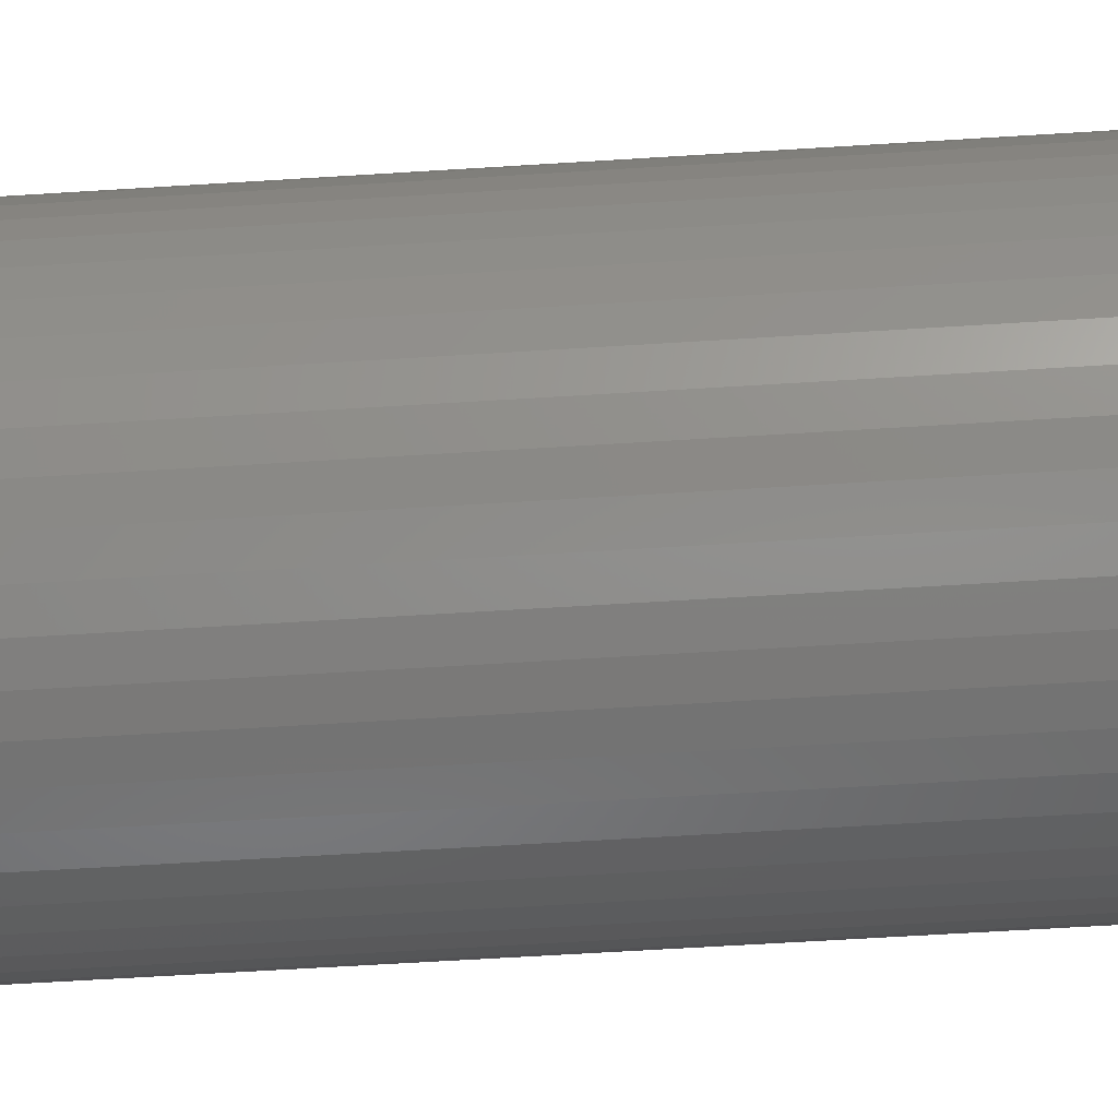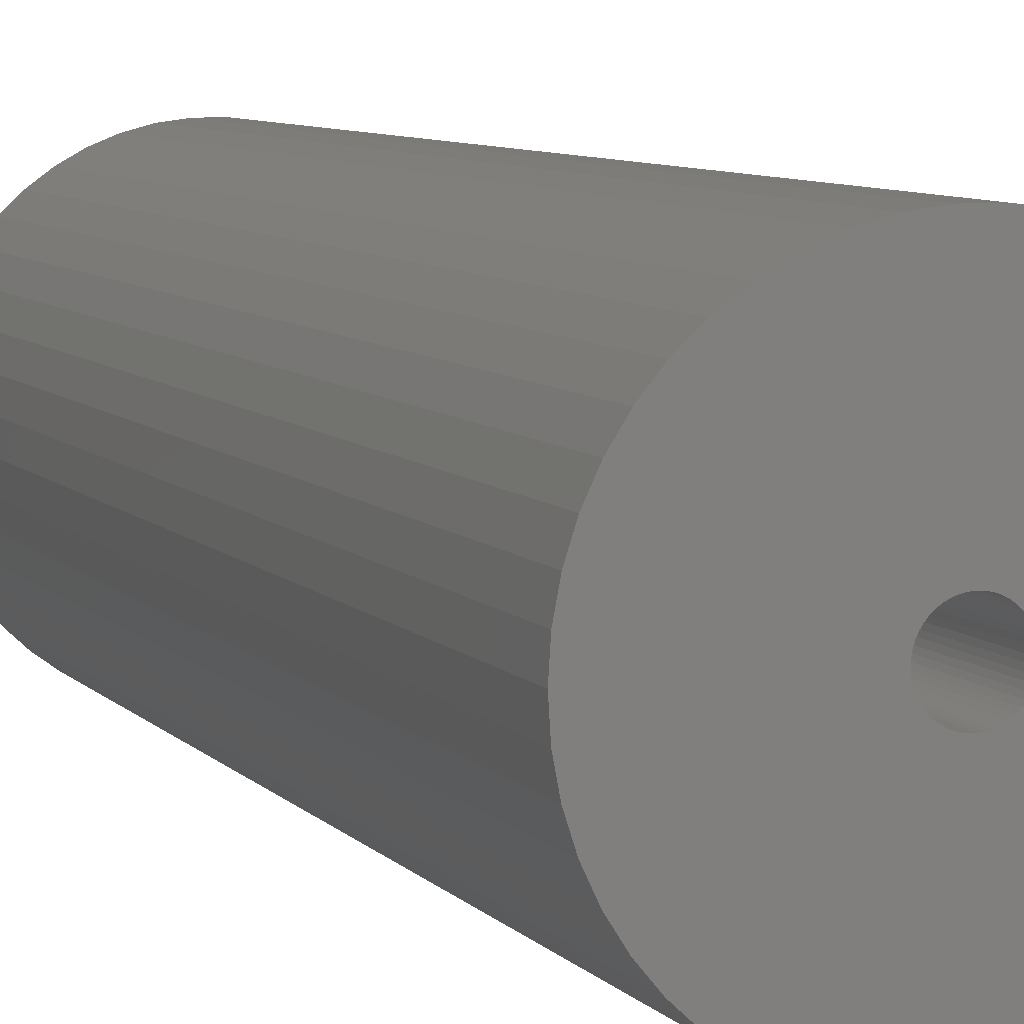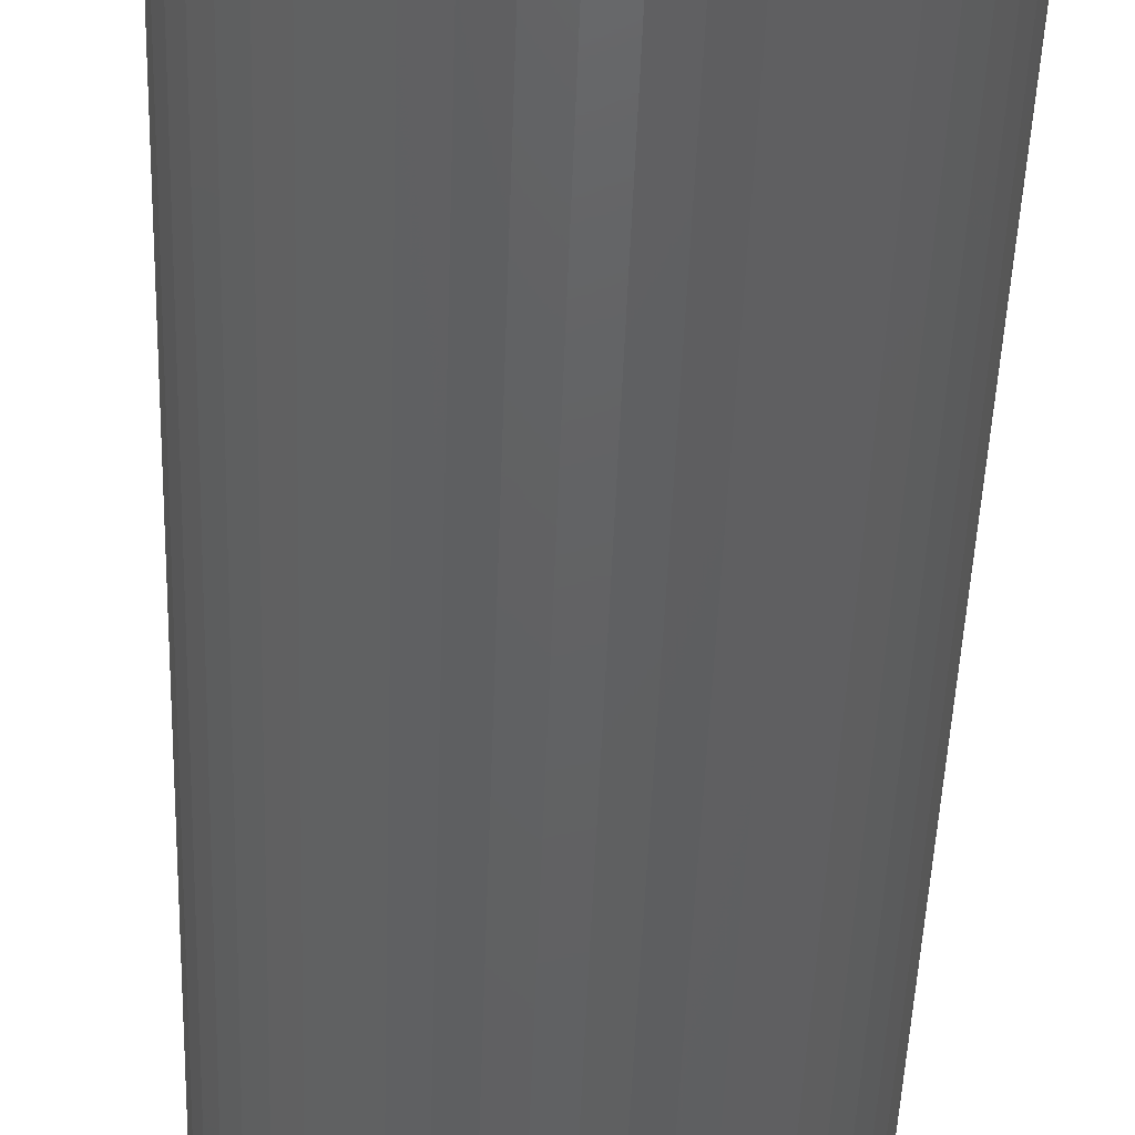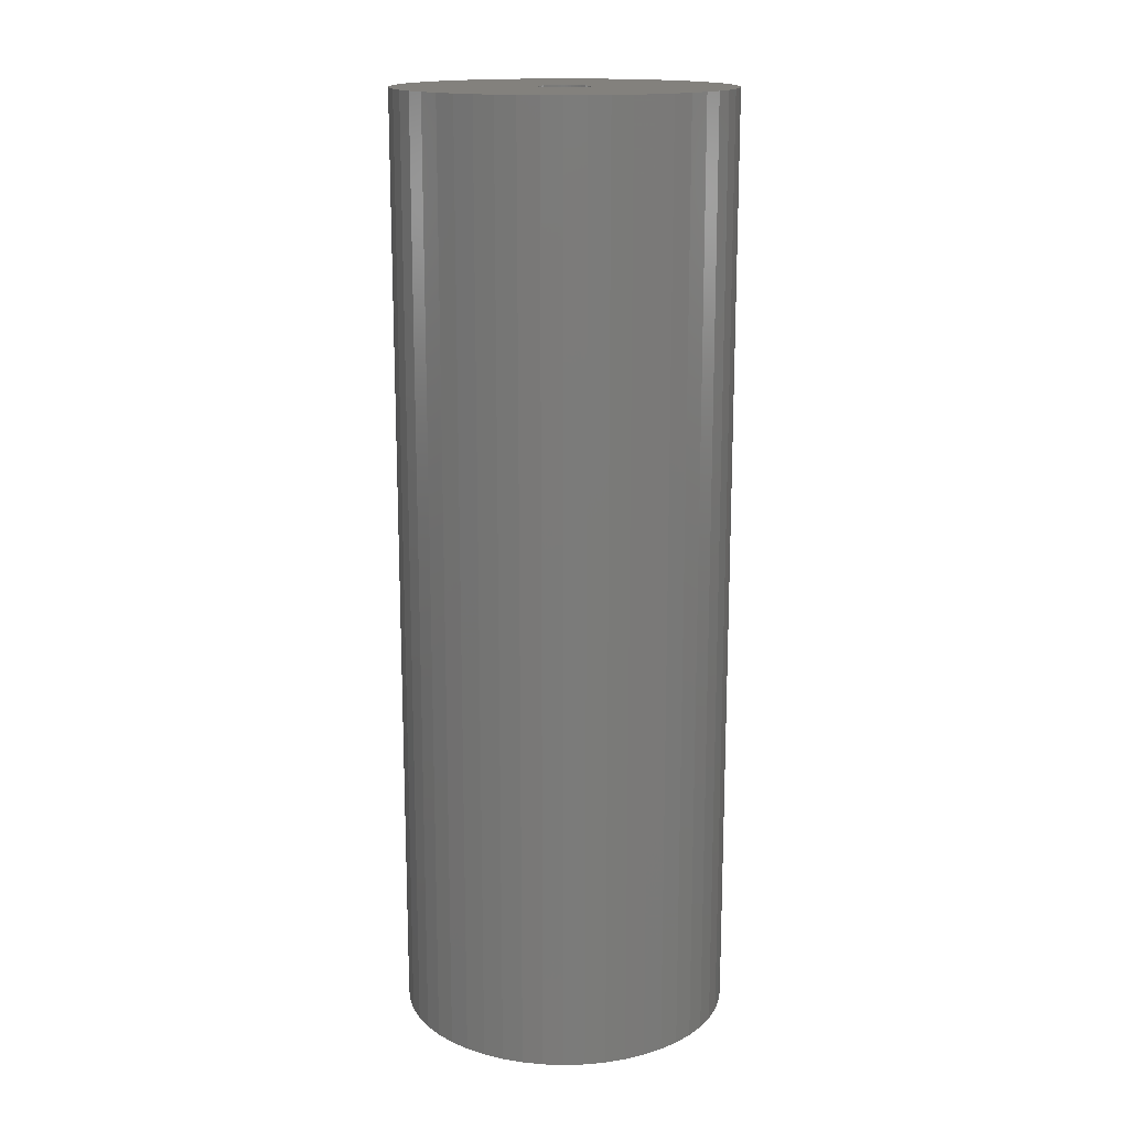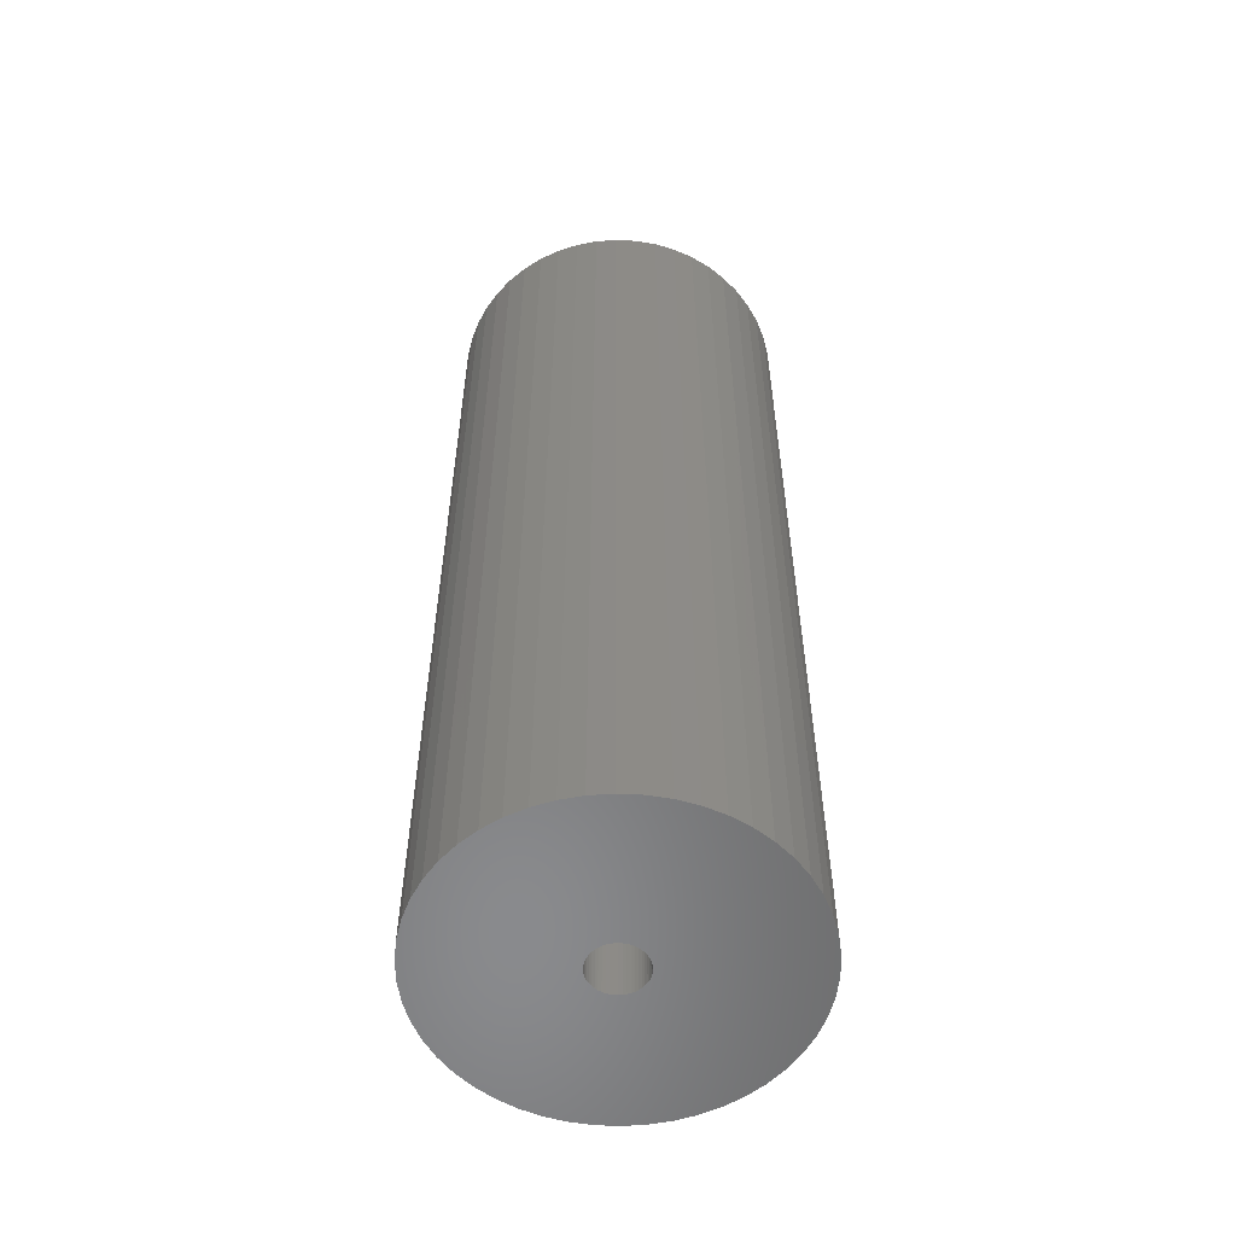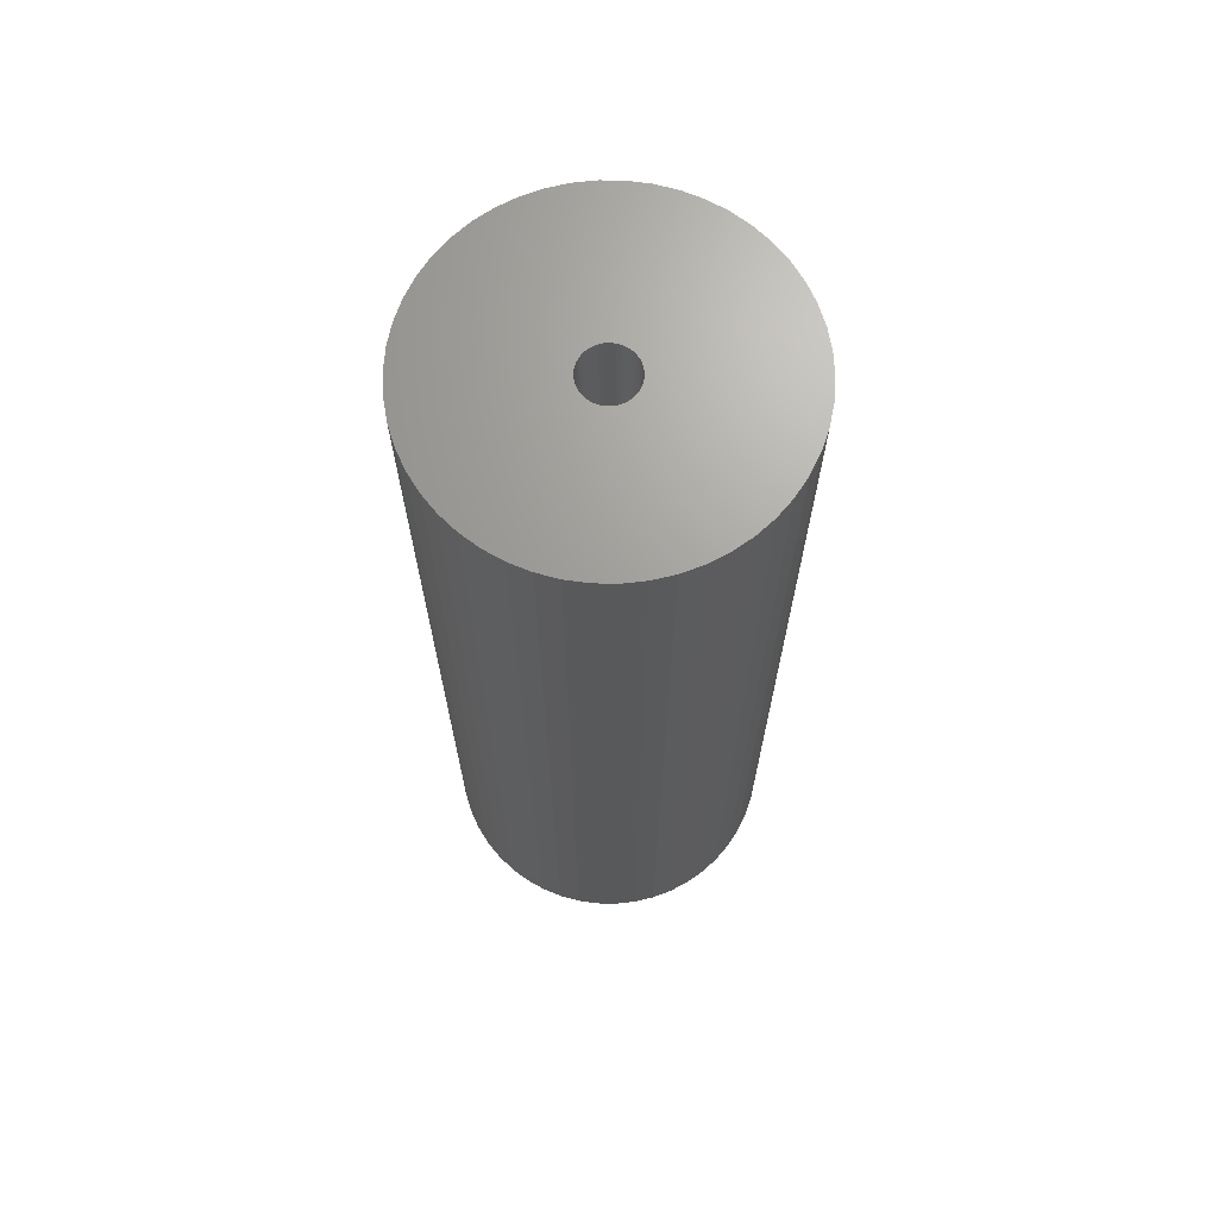
<metadata>
{"format":"stl","ext":"stl","renderer":"f3d","projection":"perspective","resolution":1024,"background":"white","views":[{"elev":-58.3,"azim":-86.2,"up":"+Y"},{"elev":7.1,"azim":-20.9,"up":"+Y"},{"elev":-43.7,"azim":-1.9,"up":"+Y"},{"elev":16.0,"azim":169.4,"up":"+Z"},{"elev":-56.2,"azim":-139.7,"up":"+Z"},{"elev":68.5,"azim":-107.1,"up":"+Z"}]}
</metadata>
<code>
# stl→obj: 200 verts, 400 faces
v 17.5 0 49.5
v 17.36 2.193 -49.5
v 17.36 2.193 49.5
v 17.5 0 -49.5
v -17.5 0 -49.5
v -17.36 2.193 49.5
v -17.36 2.193 -49.5
v -17.5 0 49.5
v 1.099 17.47 -49.5
v -1.099 17.47 49.5
v 1.099 17.47 49.5
v -1.099 17.47 -49.5
v -1.099 -17.47 -49.5
v 1.099 -17.47 49.5
v -1.099 -17.47 49.5
v 1.099 -17.47 -49.5
v 12.76 11.98 -49.5
v 11.15 13.48 49.5
v 12.76 11.98 49.5
v 11.15 13.48 -49.5
v -11.15 13.48 -49.5
v -12.76 11.98 49.5
v -11.15 13.48 49.5
v -12.76 11.98 -49.5
v -5.408 16.64 -49.5
v -7.451 15.83 49.5
v -5.408 16.64 49.5
v -7.451 15.83 -49.5
v 16.27 6.442 49.5
v 15.34 8.431 -49.5
v 15.34 8.431 49.5
v 16.27 6.442 -49.5
v 16.95 4.352 -49.5
v 16.95 4.352 49.5
v 7.451 15.83 -49.5
v 5.408 16.64 49.5
v 7.451 15.83 49.5
v 5.408 16.64 -49.5
v 9.377 14.78 -49.5
v 9.377 14.78 49.5
v -16.27 6.442 -49.5
v -15.34 8.431 49.5
v -15.34 8.431 -49.5
v -16.27 6.442 49.5
v -16.95 4.352 -49.5
v -16.95 4.352 49.5
v -3.279 17.19 -49.5
v -3.279 17.19 49.5
v 3.279 -17.19 49.5
v 3.279 -17.19 -49.5
v 14.16 10.29 49.5
v 14.16 10.29 -49.5
v 3.279 17.19 49.5
v 3.279 17.19 -49.5
v -14.16 10.29 49.5
v -14.16 10.29 -49.5
v 2.75 0 49.5
v 2.728 0.3447 49.5
v 17.36 -2.193 49.5
v 2.664 0.6839 49.5
v 2.728 -0.3447 49.5
v 2.557 1.012 49.5
v 16.95 -4.352 49.5
v 2.41 1.325 49.5
v 2.664 -0.6839 49.5
v 2.225 1.616 49.5
v 16.27 -6.442 49.5
v 2.005 1.883 49.5
v 2.557 -1.012 49.5
v 1.753 2.119 49.5
v 15.34 -8.431 49.5
v 1.474 2.322 49.5
v 2.41 -1.325 49.5
v 1.171 2.488 49.5
v 14.16 -10.29 49.5
v 0.8498 2.615 49.5
v 2.225 -1.616 49.5
v 12.76 -11.98 49.5
v 0.5153 2.701 49.5
v 0.1727 2.745 49.5
v -0.1727 2.745 49.5
v -0.5153 2.701 49.5
v -0.8498 2.615 49.5
v -1.171 2.488 49.5
v -1.474 2.322 49.5
v -9.377 14.78 49.5
v -1.753 2.119 49.5
v -2.005 1.883 49.5
v -2.225 1.616 49.5
v 2.005 -1.883 49.5
v 11.15 -13.48 49.5
v 1.753 -2.119 49.5
v 9.377 -14.78 49.5
v 1.474 -2.322 49.5
v 7.451 -15.83 49.5
v 1.171 -2.488 49.5
v 5.408 -16.64 49.5
v 0.8498 -2.615 49.5
v 0.5153 -2.701 49.5
v 0.1727 -2.745 49.5
v -0.1727 -2.745 49.5
v -0.5153 -2.701 49.5
v -3.279 -17.19 49.5
v -0.8498 -2.615 49.5
v -5.408 -16.64 49.5
v -1.171 -2.488 49.5
v -7.451 -15.83 49.5
v -1.474 -2.322 49.5
v -9.377 -14.78 49.5
v -1.753 -2.119 49.5
v -11.15 -13.48 49.5
v -2.005 -1.883 49.5
v -12.76 -11.98 49.5
v -2.225 -1.616 49.5
v -14.16 -10.29 49.5
v -2.41 -1.325 49.5
v -15.34 -8.431 49.5
v -2.557 -1.012 49.5
v -16.27 -6.442 49.5
v -2.664 -0.6839 49.5
v -16.95 -4.352 49.5
v -2.728 -0.3447 49.5
v -17.36 -2.193 49.5
v -2.75 0 49.5
v -2.41 1.325 49.5
v -2.557 1.012 49.5
v -2.664 0.6839 49.5
v -2.728 0.3447 49.5
v -9.377 14.78 -49.5
v 17.36 -2.193 -49.5
v 16.95 -4.352 -49.5
v -15.34 -8.431 -49.5
v -16.27 -6.442 -49.5
v -14.16 -10.29 -49.5
v 2.75 0 -49.5
v 2.728 -0.3447 -49.5
v 2.664 -0.6839 -49.5
v 16.27 -6.442 -49.5
v 2.728 0.3447 -49.5
v 2.557 -1.012 -49.5
v 15.34 -8.431 -49.5
v 2.41 -1.325 -49.5
v 14.16 -10.29 -49.5
v 2.664 0.6839 -49.5
v 2.225 -1.616 -49.5
v 12.76 -11.98 -49.5
v 2.005 -1.883 -49.5
v 11.15 -13.48 -49.5
v 2.557 1.012 -49.5
v 1.753 -2.119 -49.5
v 9.377 -14.78 -49.5
v 1.474 -2.322 -49.5
v 7.451 -15.83 -49.5
v 2.41 1.325 -49.5
v 1.171 -2.488 -49.5
v 5.408 -16.64 -49.5
v 0.8498 -2.615 -49.5
v 2.225 1.616 -49.5
v 0.5153 -2.701 -49.5
v 0.1727 -2.745 -49.5
v -0.1727 -2.745 -49.5
v -0.5153 -2.701 -49.5
v -3.279 -17.19 -49.5
v -0.8498 -2.615 -49.5
v -5.408 -16.64 -49.5
v -1.171 -2.488 -49.5
v -7.451 -15.83 -49.5
v -1.474 -2.322 -49.5
v -9.377 -14.78 -49.5
v -1.753 -2.119 -49.5
v -11.15 -13.48 -49.5
v -2.005 -1.883 -49.5
v -12.76 -11.98 -49.5
v -2.225 -1.616 -49.5
v 2.005 1.883 -49.5
v 1.753 2.119 -49.5
v 1.474 2.322 -49.5
v 1.171 2.488 -49.5
v 0.8498 2.615 -49.5
v 0.5153 2.701 -49.5
v 0.1727 2.745 -49.5
v -0.1727 2.745 -49.5
v -0.5153 2.701 -49.5
v -0.8498 2.615 -49.5
v -1.171 2.488 -49.5
v -1.474 2.322 -49.5
v -1.753 2.119 -49.5
v -2.005 1.883 -49.5
v -2.225 1.616 -49.5
v -2.41 1.325 -49.5
v -2.557 1.012 -49.5
v -2.664 0.6839 -49.5
v -2.728 0.3447 -49.5
v -2.75 0 -49.5
v -2.41 -1.325 -49.5
v -2.557 -1.012 -49.5
v -2.664 -0.6839 -49.5
v -16.95 -4.352 -49.5
v -2.728 -0.3447 -49.5
v -17.36 -2.193 -49.5
f 1 2 3
f 2 1 4
f 5 6 7
f 6 5 8
f 9 10 11
f 10 9 12
f 13 14 15
f 14 13 16
f 17 18 19
f 18 17 20
f 21 22 23
f 22 21 24
f 25 26 27
f 26 25 28
f 29 30 31
f 30 29 32
f 3 33 34
f 33 3 2
f 35 36 37
f 36 35 38
f 39 37 40
f 37 39 35
f 41 42 43
f 42 41 44
f 45 44 41
f 44 45 46
f 47 27 48
f 27 47 25
f 16 49 14
f 49 16 50
f 34 32 29
f 32 34 33
f 51 17 19
f 17 51 52
f 31 52 51
f 52 31 30
f 38 53 36
f 53 38 54
f 54 11 53
f 11 54 9
f 20 40 18
f 40 20 39
f 43 55 56
f 55 43 42
f 56 22 24
f 22 56 55
f 7 46 45
f 46 7 6
f 57 1 3
f 58 3 34
f 1 57 59
f 60 34 29
f 61 59 57
f 62 29 31
f 59 61 63
f 64 31 51
f 65 63 61
f 66 51 19
f 63 65 67
f 68 19 18
f 69 67 65
f 70 18 40
f 67 69 71
f 72 40 37
f 73 71 69
f 74 37 36
f 71 73 75
f 76 36 53
f 77 75 73
f 75 77 78
f 3 58 57
f 34 60 58
f 29 62 60
f 31 64 62
f 51 66 64
f 19 68 66
f 18 70 68
f 40 72 70
f 37 74 72
f 79 53 11
f 36 76 74
f 53 79 76
f 11 80 79
f 11 81 80
f 10 81 11
f 81 10 82
f 48 82 10
f 82 48 83
f 27 83 48
f 83 27 84
f 26 84 27
f 84 26 85
f 86 85 26
f 85 86 87
f 23 87 86
f 87 23 88
f 88 22 89
f 22 88 23
f 90 78 77
f 78 90 91
f 92 91 90
f 91 92 93
f 94 93 92
f 93 94 95
f 96 95 94
f 95 96 97
f 98 97 96
f 97 98 49
f 99 49 98
f 49 99 14
f 100 14 99
f 101 14 100
f 15 101 102
f 103 102 104
f 101 15 14
f 105 104 106
f 107 106 108
f 109 108 110
f 111 110 112
f 113 112 114
f 115 114 116
f 117 116 118
f 119 118 120
f 121 120 122
f 102 103 15
f 123 122 124
f 55 89 22
f 89 55 125
f 104 105 103
f 42 125 55
f 106 107 105
f 125 42 126
f 108 109 107
f 44 126 42
f 110 111 109
f 126 44 127
f 112 113 111
f 46 127 44
f 114 115 113
f 127 46 128
f 116 117 115
f 6 128 46
f 118 119 117
f 128 6 124
f 120 121 119
f 8 124 6
f 122 123 121
f 124 8 123
f 28 86 26
f 86 28 129
f 129 23 86
f 23 129 21
f 12 48 10
f 48 12 47
f 59 4 1
f 4 59 130
f 63 130 59
f 130 63 131
f 132 119 133
f 119 132 117
f 134 117 132
f 117 134 115
f 135 4 130
f 136 130 131
f 4 135 2
f 137 131 138
f 139 2 135
f 140 138 141
f 2 139 33
f 142 141 143
f 144 33 139
f 145 143 146
f 33 144 32
f 147 146 148
f 149 32 144
f 150 148 151
f 32 149 30
f 152 151 153
f 154 30 149
f 155 153 156
f 30 154 52
f 157 156 50
f 158 52 154
f 52 158 17
f 130 136 135
f 131 137 136
f 138 140 137
f 141 142 140
f 143 145 142
f 146 147 145
f 148 150 147
f 151 152 150
f 153 155 152
f 159 50 16
f 156 157 155
f 50 159 157
f 16 160 159
f 16 161 160
f 13 161 16
f 161 13 162
f 163 162 13
f 162 163 164
f 165 164 163
f 164 165 166
f 167 166 165
f 166 167 168
f 169 168 167
f 168 169 170
f 171 170 169
f 170 171 172
f 172 173 174
f 173 172 171
f 175 17 158
f 17 175 20
f 176 20 175
f 20 176 39
f 177 39 176
f 39 177 35
f 178 35 177
f 35 178 38
f 179 38 178
f 38 179 54
f 180 54 179
f 54 180 9
f 181 9 180
f 182 9 181
f 12 182 183
f 47 183 184
f 182 12 9
f 25 184 185
f 28 185 186
f 129 186 187
f 21 187 188
f 24 188 189
f 56 189 190
f 43 190 191
f 41 191 192
f 45 192 193
f 183 47 12
f 7 193 194
f 134 174 173
f 174 134 195
f 184 25 47
f 132 195 134
f 185 28 25
f 195 132 196
f 186 129 28
f 133 196 132
f 187 21 129
f 196 133 197
f 188 24 21
f 198 197 133
f 189 56 24
f 197 198 199
f 190 43 56
f 200 199 198
f 191 41 43
f 199 200 194
f 192 45 41
f 5 194 200
f 193 7 45
f 194 5 7
f 153 93 95
f 93 153 151
f 71 138 67
f 138 71 141
f 173 115 134
f 115 173 113
f 133 121 198
f 121 133 119
f 148 78 91
f 78 148 146
f 156 95 97
f 95 156 153
f 50 97 49
f 97 50 156
f 75 141 71
f 141 75 143
f 78 143 75
f 143 78 146
f 67 131 63
f 131 67 138
f 163 15 103
f 15 163 13
f 165 103 105
f 103 165 163
f 198 123 200
f 123 198 121
f 200 8 5
f 8 200 123
f 151 91 93
f 91 151 148
f 167 105 107
f 105 167 165
f 169 107 109
f 107 169 167
f 171 109 111
f 109 171 169
f 173 111 113
f 111 173 171
f 149 64 154
f 64 149 62
f 154 66 158
f 66 154 64
f 179 74 76
f 74 179 178
f 185 83 84
f 83 185 184
f 126 190 125
f 190 126 191
f 136 57 135
f 57 136 61
f 155 98 96
f 98 155 157
f 176 68 70
f 68 176 175
f 182 80 81
f 80 182 181
f 177 70 72
f 70 177 176
f 124 193 128
f 193 124 194
f 128 192 127
f 192 128 193
f 89 188 88
f 188 89 189
f 186 84 85
f 84 186 185
f 187 85 87
f 85 187 186
f 152 96 94
f 96 152 155
f 147 77 145
f 77 147 90
f 157 99 98
f 99 157 159
f 139 60 144
f 60 139 58
f 144 62 149
f 62 144 60
f 158 68 175
f 68 158 66
f 180 76 79
f 76 180 179
f 181 79 80
f 79 181 180
f 125 189 89
f 189 125 190
f 183 81 82
f 81 183 182
f 184 82 83
f 82 184 183
f 188 87 88
f 87 188 187
f 135 58 139
f 58 135 57
f 122 194 124
f 194 122 199
f 120 199 122
f 199 120 197
f 159 100 99
f 100 159 160
f 178 72 74
f 72 178 177
f 127 191 126
f 191 127 192
f 137 61 136
f 61 137 65
f 140 65 137
f 65 140 69
f 142 69 140
f 69 142 73
f 145 73 142
f 73 145 77
f 160 101 100
f 101 160 161
f 166 108 106
f 108 166 168
f 118 197 120
f 197 118 196
f 112 174 114
f 174 112 172
f 150 94 92
f 94 150 152
f 147 92 90
f 92 147 150
f 170 112 110
f 112 170 172
f 161 102 101
f 102 161 162
f 162 104 102
f 104 162 164
f 168 110 108
f 110 168 170
f 114 195 116
f 195 114 174
f 116 196 118
f 196 116 195
f 164 106 104
f 106 164 166

</code>
